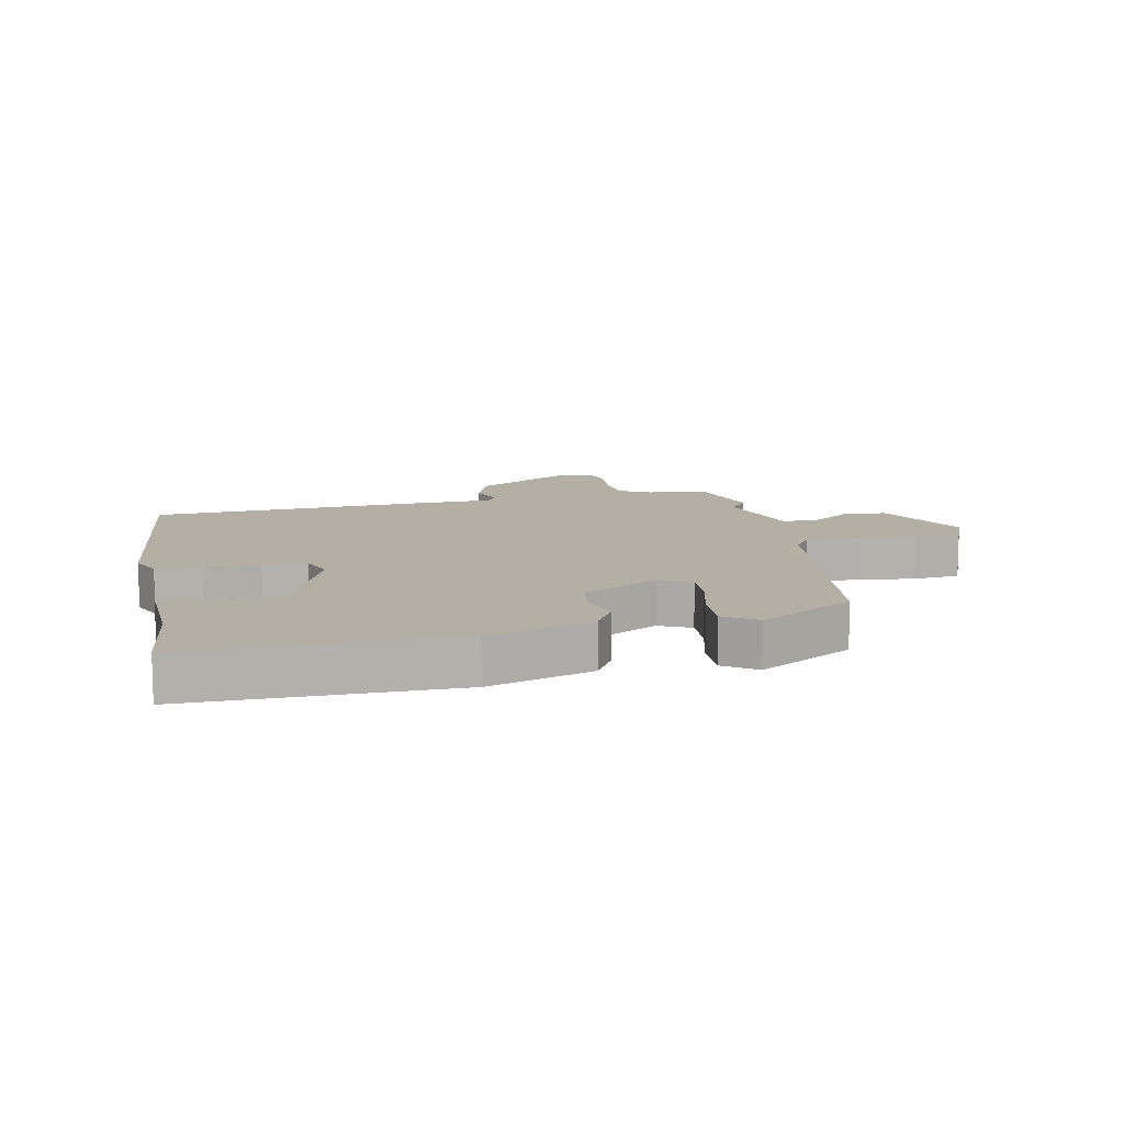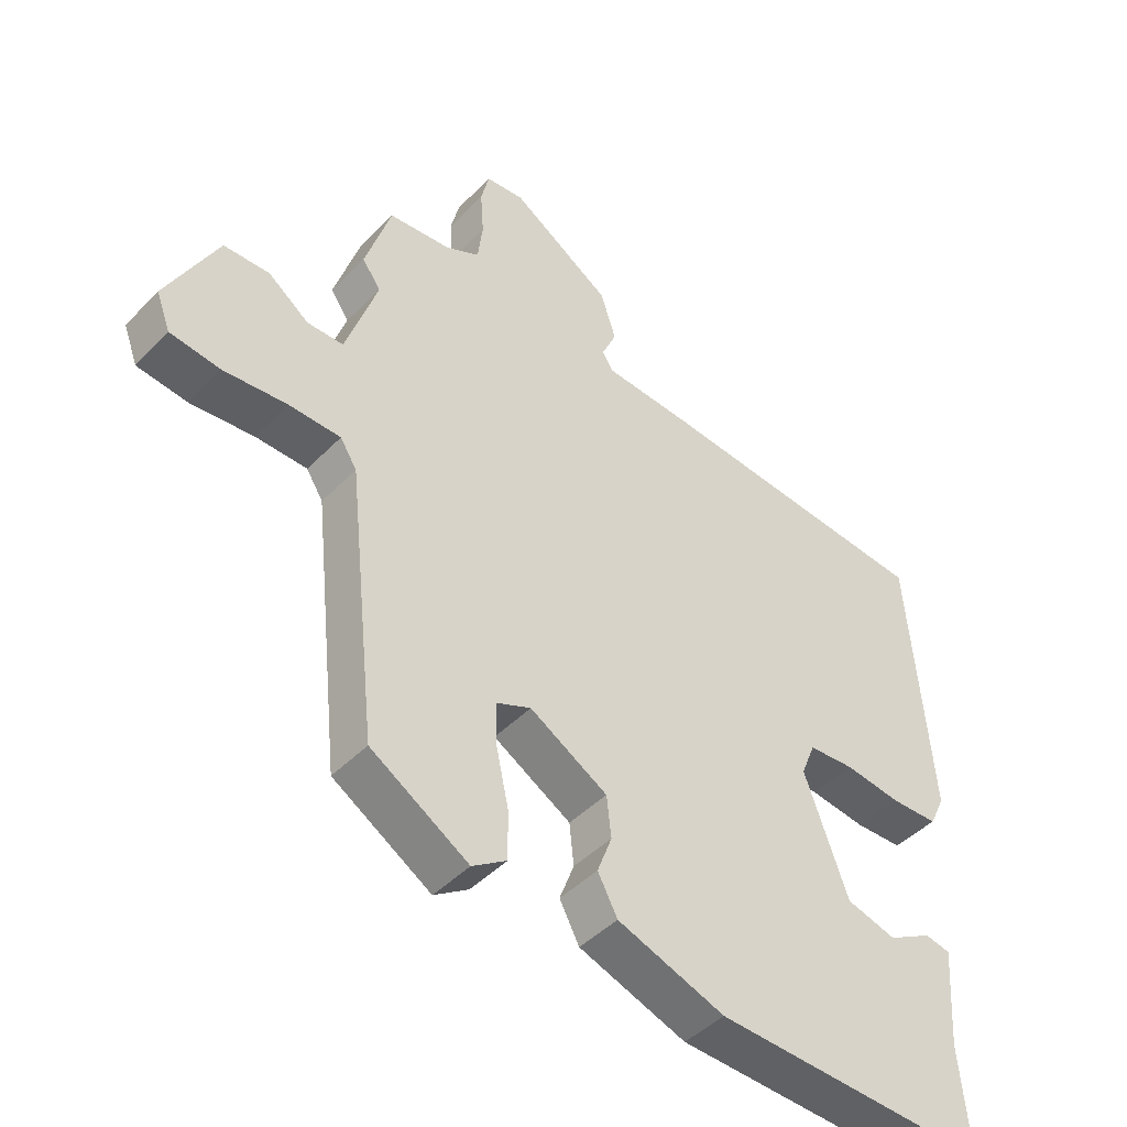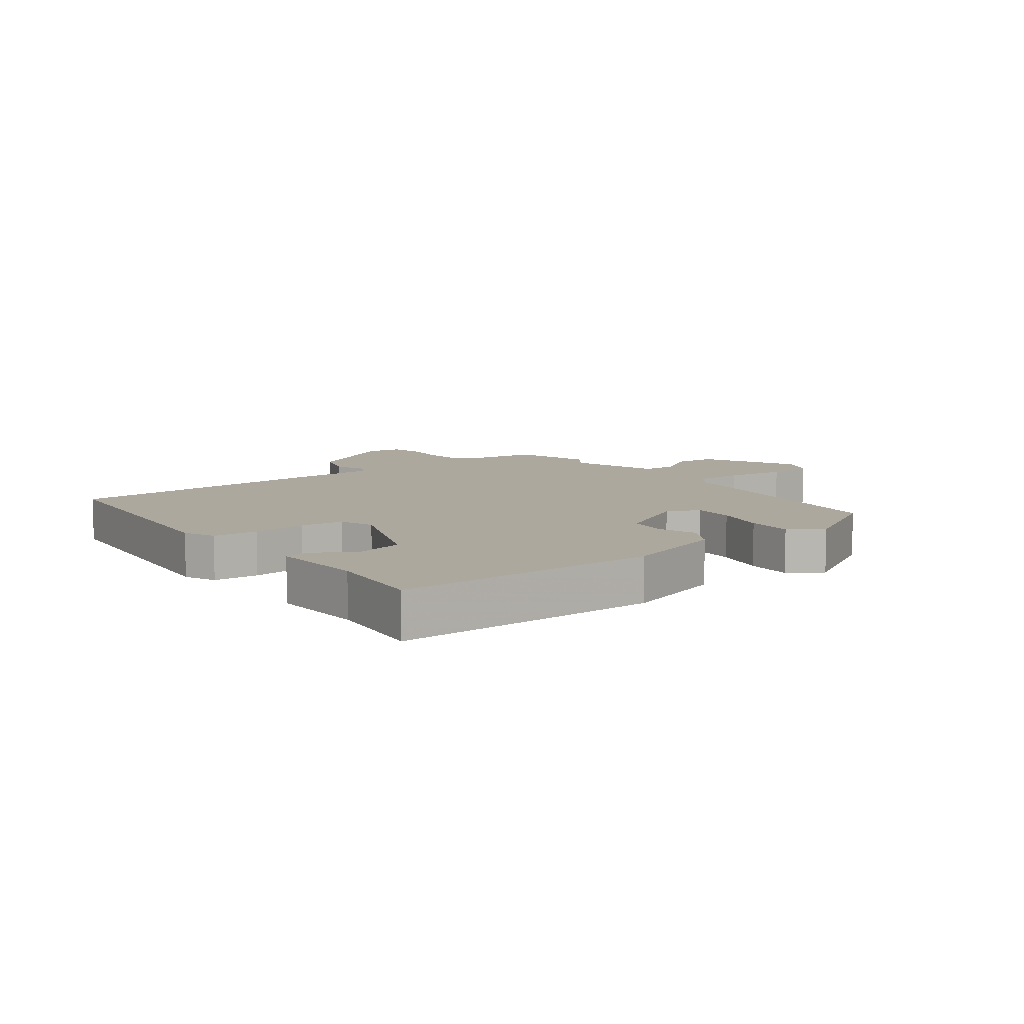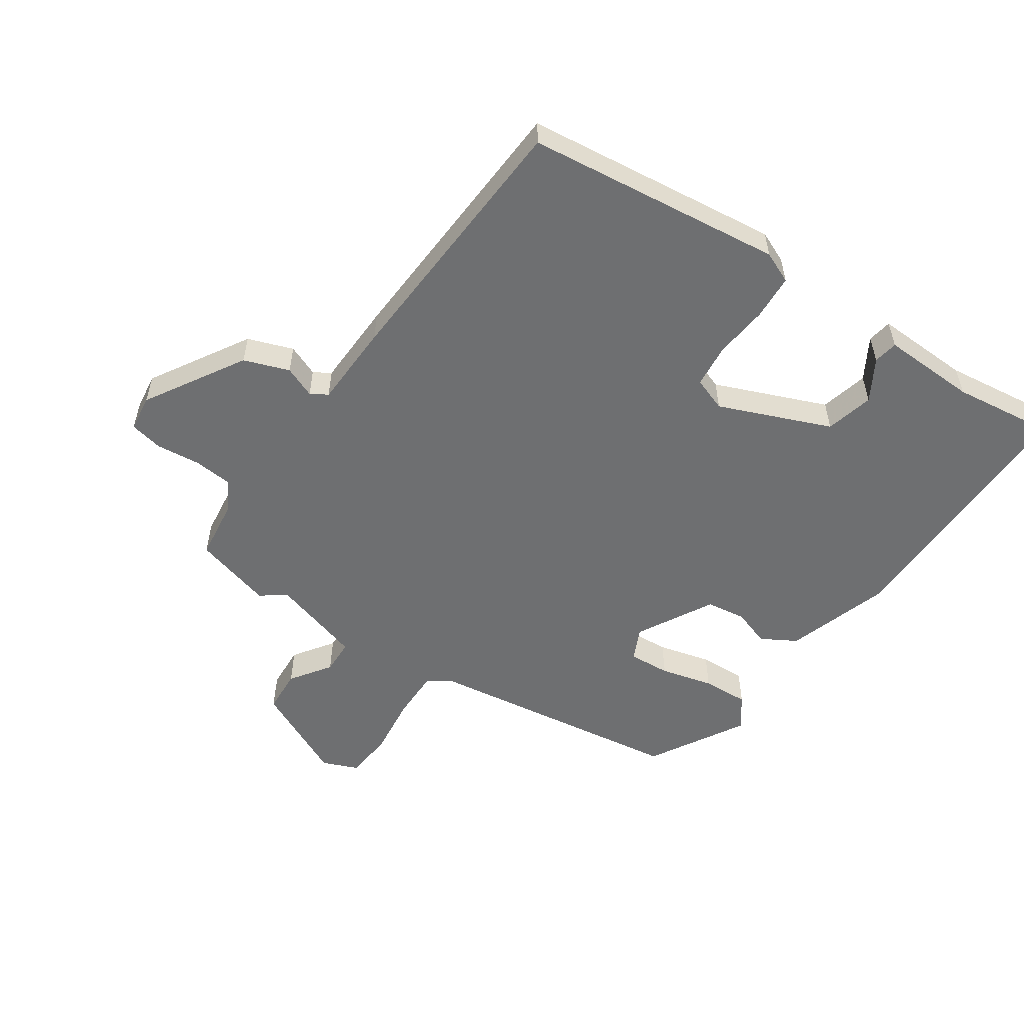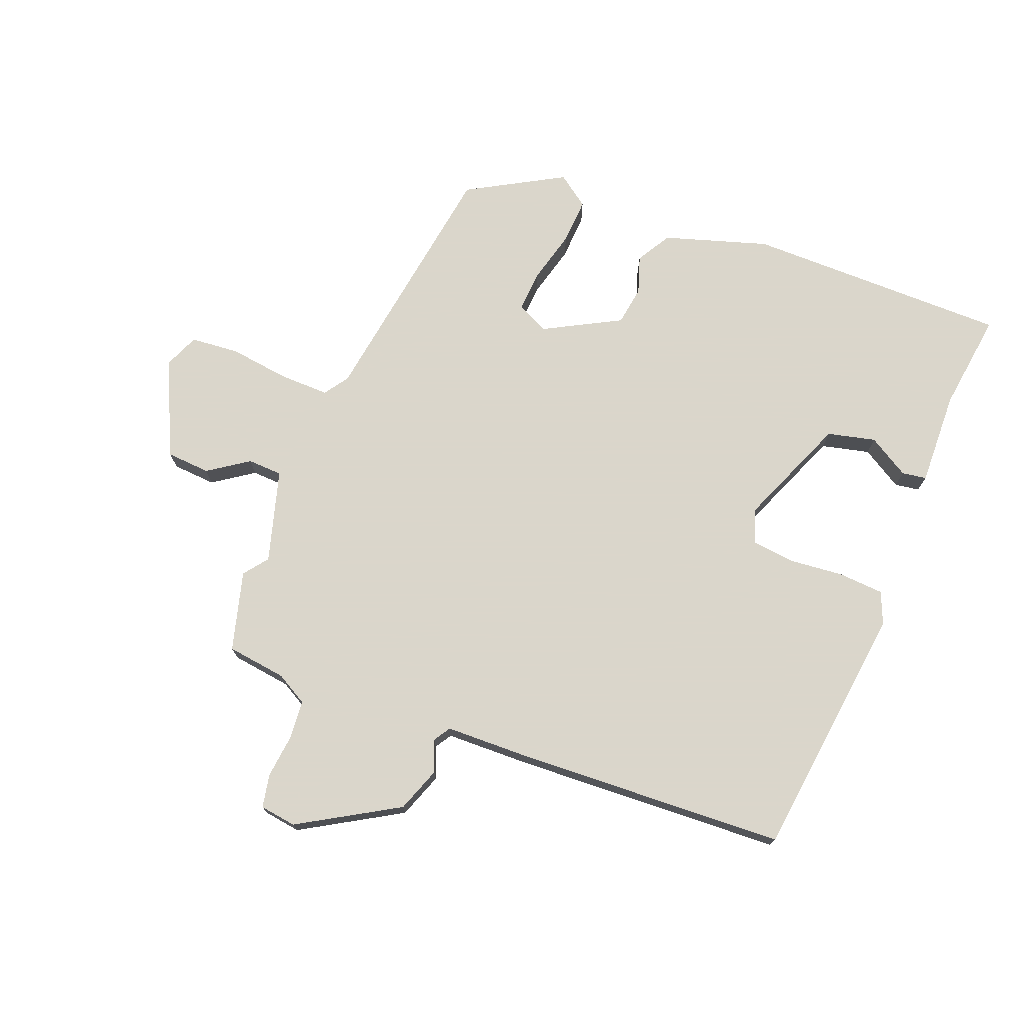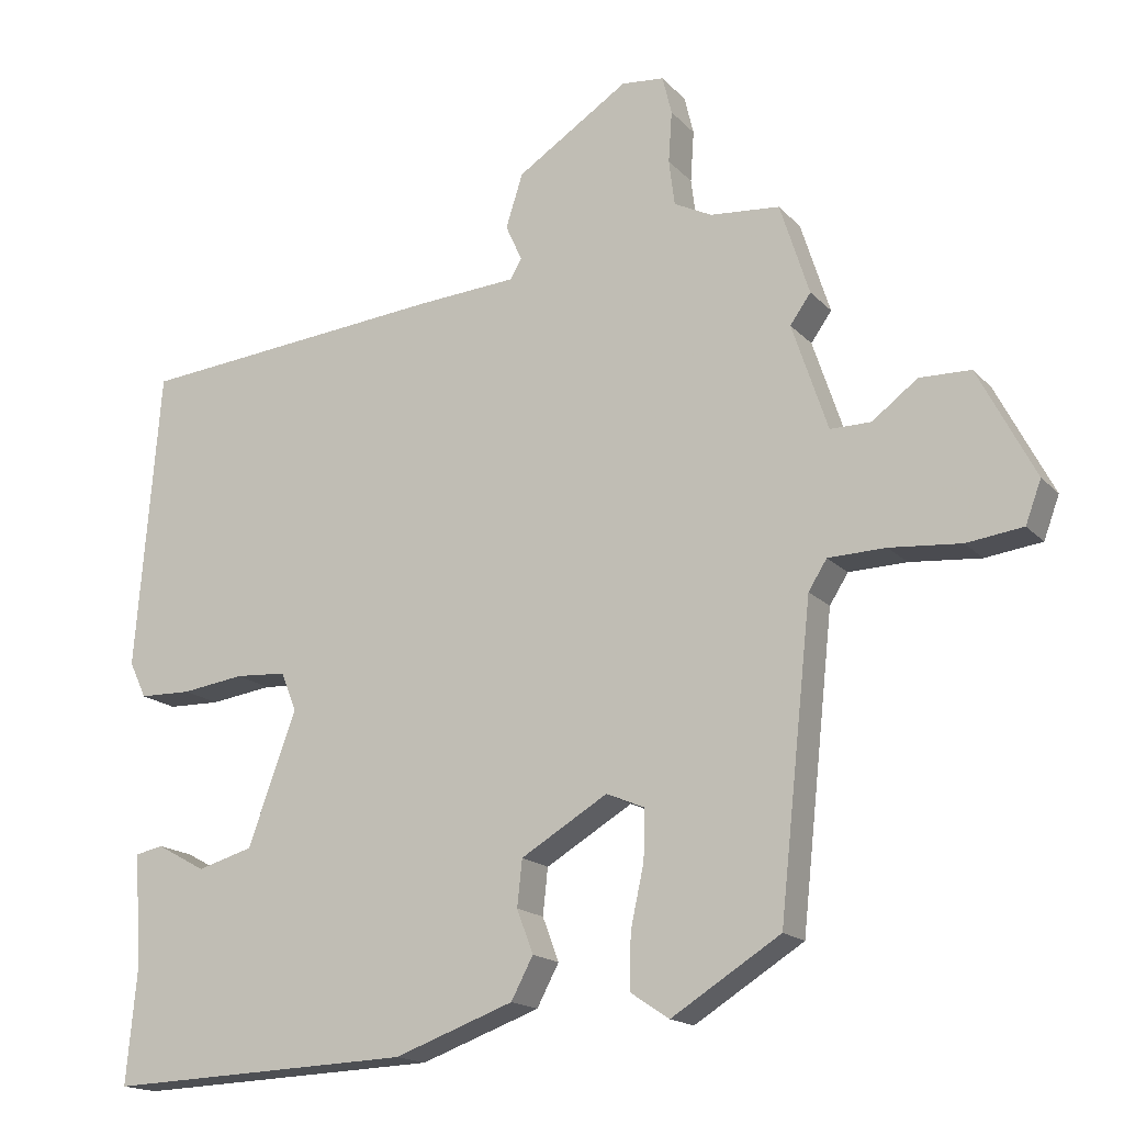
<metadata>
{"format":"obj","ext":"obj","renderer":"f3d","projection":"perspective","resolution":1024,"background":"white","views":[{"elev":11.3,"azim":169.9,"up":"+Y"},{"elev":-44.9,"azim":-40.5,"up":"+Z"},{"elev":8.7,"azim":144.5,"up":"+Y"},{"elev":-54.5,"azim":57.7,"up":"+Y"},{"elev":73.7,"azim":23.7,"up":"+Y"},{"elev":-16.9,"azim":-152.2,"up":"+Z"}]}
</metadata>
<code>
v 0.492 0.07 0.46
v 0.526 0.07 0.037
v 0.502 0.07 -0.014
v 0.428 0.07 -0.016
v 0.34 0.07 -0.004
v 0.268 0.07 -0.009
v 0.246 0.07 -0.064
v 0.314 0.07 -0.249
v 0.392 0.07 -0.271
v 0.461 0.07 -0.233
v 0.501 0.07 -0.241
v 0.49 0.07 -0.396
v 0.505 0.07 -0.56
v 0.073 0.07 -0.544
v -0.095 0.07 -0.484
v -0.126 0.07 -0.426
v -0.103 0.07 -0.365
v -0.11 0.07 -0.3
v -0.232 0.07 -0.228
v -0.286 0.07 -0.251
v -0.284 0.07 -0.32
v -0.265 0.07 -0.407
v -0.264 0.07 -0.483
v -0.318 0.07 -0.519
v -0.471 0.07 -0.424
v -0.517 0.07 0.001
v -0.543 0.07 0.042
v -0.624 0.07 0.044
v -0.724 0.07 0.035
v -0.803 0.07 0.045
v -0.825 0.07 0.104
v -0.745 0.07 0.258
v -0.673 0.07 0.26
v -0.609 0.07 0.212
v -0.552 0.07 0.212
v -0.502 0.07 0.362
v -0.531 0.07 0.403
v -0.49 0.07 0.532
v -0.392 0.07 0.541
v -0.339 0.07 0.568
v -0.331 0.07 0.632
v -0.336 0.07 0.704
v -0.323 0.07 0.758
v -0.263 0.07 0.764
v -0.105 0.07 0.662
v -0.081 0.07 0.587
v -0.104 0.07 0.536
v -0.088 0.07 0.508
v 0.051 0.07 0.499
v 0.492 0 0.46
v 0.526 0 0.037
v 0.502 0 -0.014
v 0.428 0 -0.016
v 0.34 0 -0.004
v 0.268 0 -0.009
v 0.246 0 -0.064
v 0.314 0 -0.249
v 0.392 0 -0.271
v 0.461 0 -0.233
v 0.501 0 -0.241
v 0.49 0 -0.396
v 0.505 0 -0.56
v 0.073 0 -0.544
v -0.095 0 -0.484
v -0.126 0 -0.426
v -0.103 0 -0.365
v -0.11 0 -0.3
v -0.232 0 -0.228
v -0.286 0 -0.251
v -0.284 0 -0.32
v -0.265 0 -0.407
v -0.264 0 -0.483
v -0.318 0 -0.519
v -0.471 0 -0.424
v -0.517 0 0.001
v -0.543 0 0.042
v -0.624 0 0.044
v -0.724 0 0.035
v -0.803 0 0.045
v -0.825 0 0.104
v -0.745 0 0.258
v -0.673 0 0.26
v -0.609 0 0.212
v -0.552 0 0.212
v -0.502 0 0.362
v -0.531 0 0.403
v -0.49 0 0.532
v -0.392 0 0.541
v -0.339 0 0.568
v -0.331 0 0.632
v -0.336 0 0.704
v -0.323 0 0.758
v -0.263 0 0.764
v -0.105 0 0.662
v -0.081 0 0.587
v -0.104 0 0.536
v -0.088 0 0.508
v 0.051 0 0.499
f 3 4 5
f 2 3 5
f 1 2 5
f 49 1 5
f 48 49 5
f 45 46 47
f 44 45 47
f 43 44 47
f 42 43 47
f 41 42 47
f 40 41 47 48
f 48 5 6
f 40 48 6
f 39 40 6
f 39 6 7
f 38 39 7
f 37 38 7
f 36 37 7
f 32 33 34
f 31 32 34
f 30 31 34
f 29 30 34
f 28 29 34
f 27 28 34 35
f 36 7 8
f 35 36 8
f 27 35 8
f 26 27 8
f 24 25 26
f 23 24 26
f 22 23 26
f 21 22 26
f 15 16 17
f 14 15 17
f 13 14 17
f 12 13 17
f 12 17 18
f 9 10 11 12
f 12 18 19
f 9 12 19
f 8 9 19
f 20 21 26
f 19 20 26
f 8 19 26
f 54 53 52
f 54 52 51
f 54 51 50
f 54 50 98
f 54 98 97
f 96 95 94
f 96 94 93
f 96 93 92
f 96 92 91
f 96 91 90
f 97 96 90 89
f 55 54 97
f 55 97 89
f 55 89 88
f 56 55 88
f 56 88 87
f 56 87 86
f 56 86 85
f 83 82 81
f 83 81 80
f 83 80 79
f 83 79 78
f 83 78 77
f 84 83 77 76
f 57 56 85
f 57 85 84
f 57 84 76
f 57 76 75
f 75 74 73
f 75 73 72
f 75 72 71
f 75 71 70
f 66 65 64
f 66 64 63
f 66 63 62
f 66 62 61
f 67 66 61
f 61 60 59 58
f 68 67 61
f 68 61 58
f 68 58 57
f 75 70 69
f 75 69 68
f 75 68 57
f 1 50 51 2
f 2 51 52 3
f 3 52 53 4
f 4 53 54 5
f 5 54 55 6
f 6 55 56 7
f 7 56 57 8
f 8 57 58 9
f 9 58 59 10
f 10 59 60 11
f 11 60 61 12
f 12 61 62 13
f 13 62 63 14
f 14 63 64 15
f 15 64 65 16
f 16 65 66 17
f 17 66 67 18
f 18 67 68 19
f 19 68 69 20
f 20 69 70 21
f 21 70 71 22
f 22 71 72 23
f 23 72 73 24
f 24 73 74 25
f 25 74 75 26
f 26 75 76 27
f 27 76 77 28
f 28 77 78 29
f 29 78 79 30
f 30 79 80 31
f 31 80 81 32
f 32 81 82 33
f 33 82 83 34
f 34 83 84 35
f 35 84 85 36
f 36 85 86 37
f 37 86 87 38
f 38 87 88 39
f 39 88 89 40
f 40 89 90 41
f 41 90 91 42
f 42 91 92 43
f 43 92 93 44
f 44 93 94 45
f 45 94 95 46
f 46 95 96 47
f 47 96 97 48
f 48 97 98 49
f 49 98 50 1

</code>
